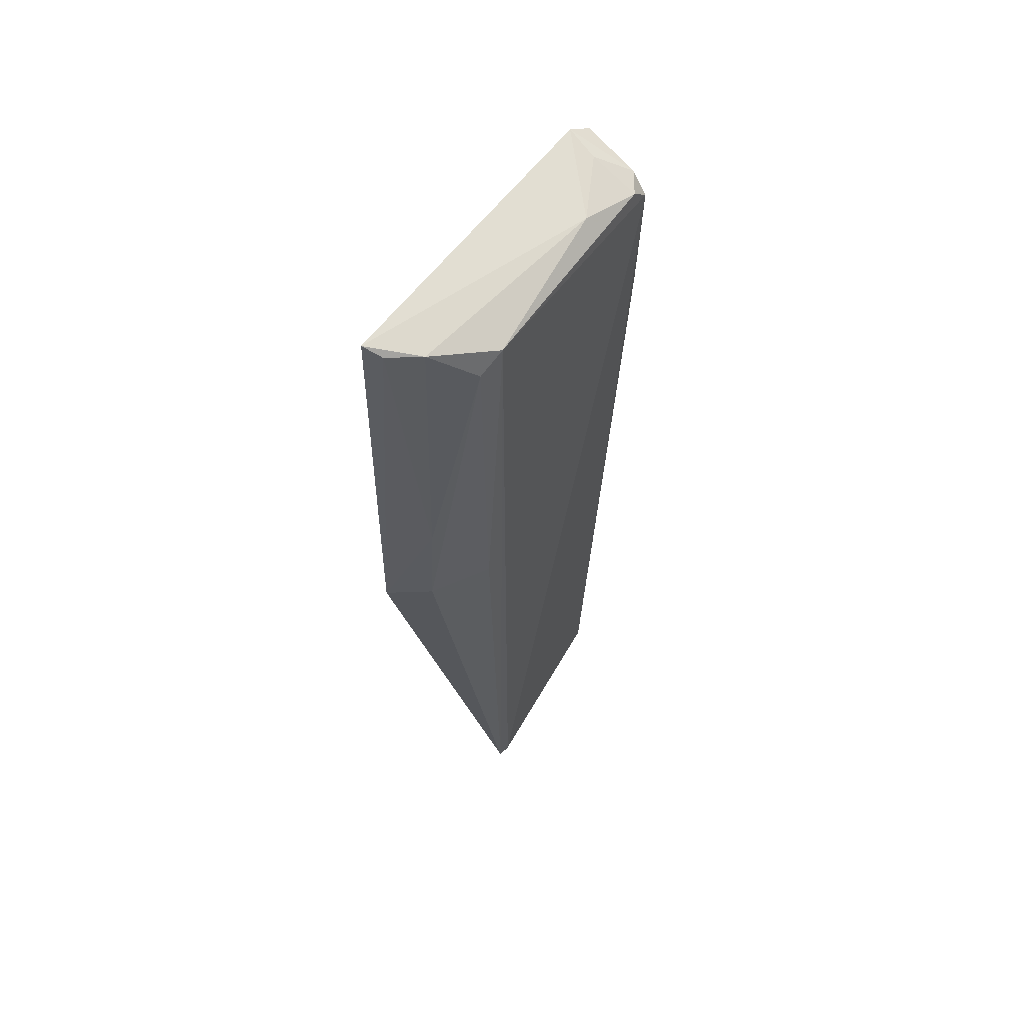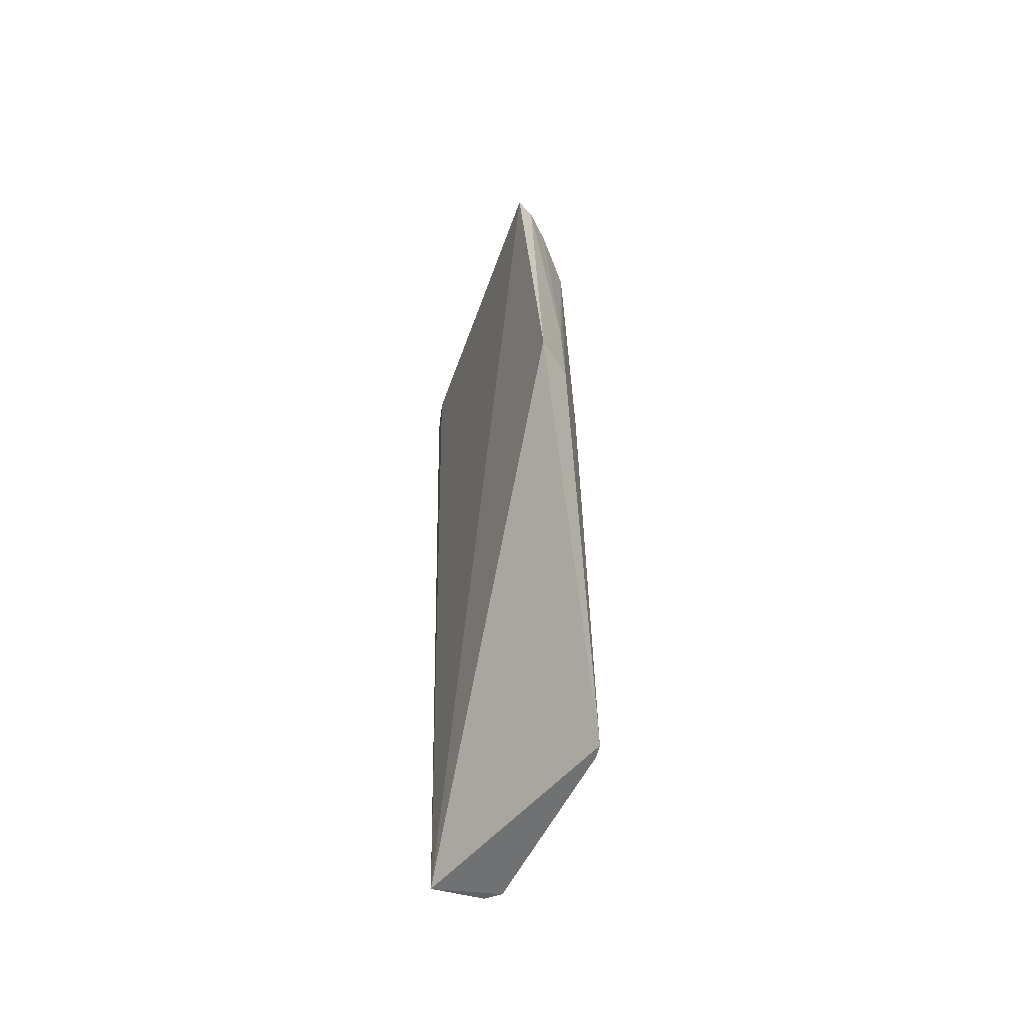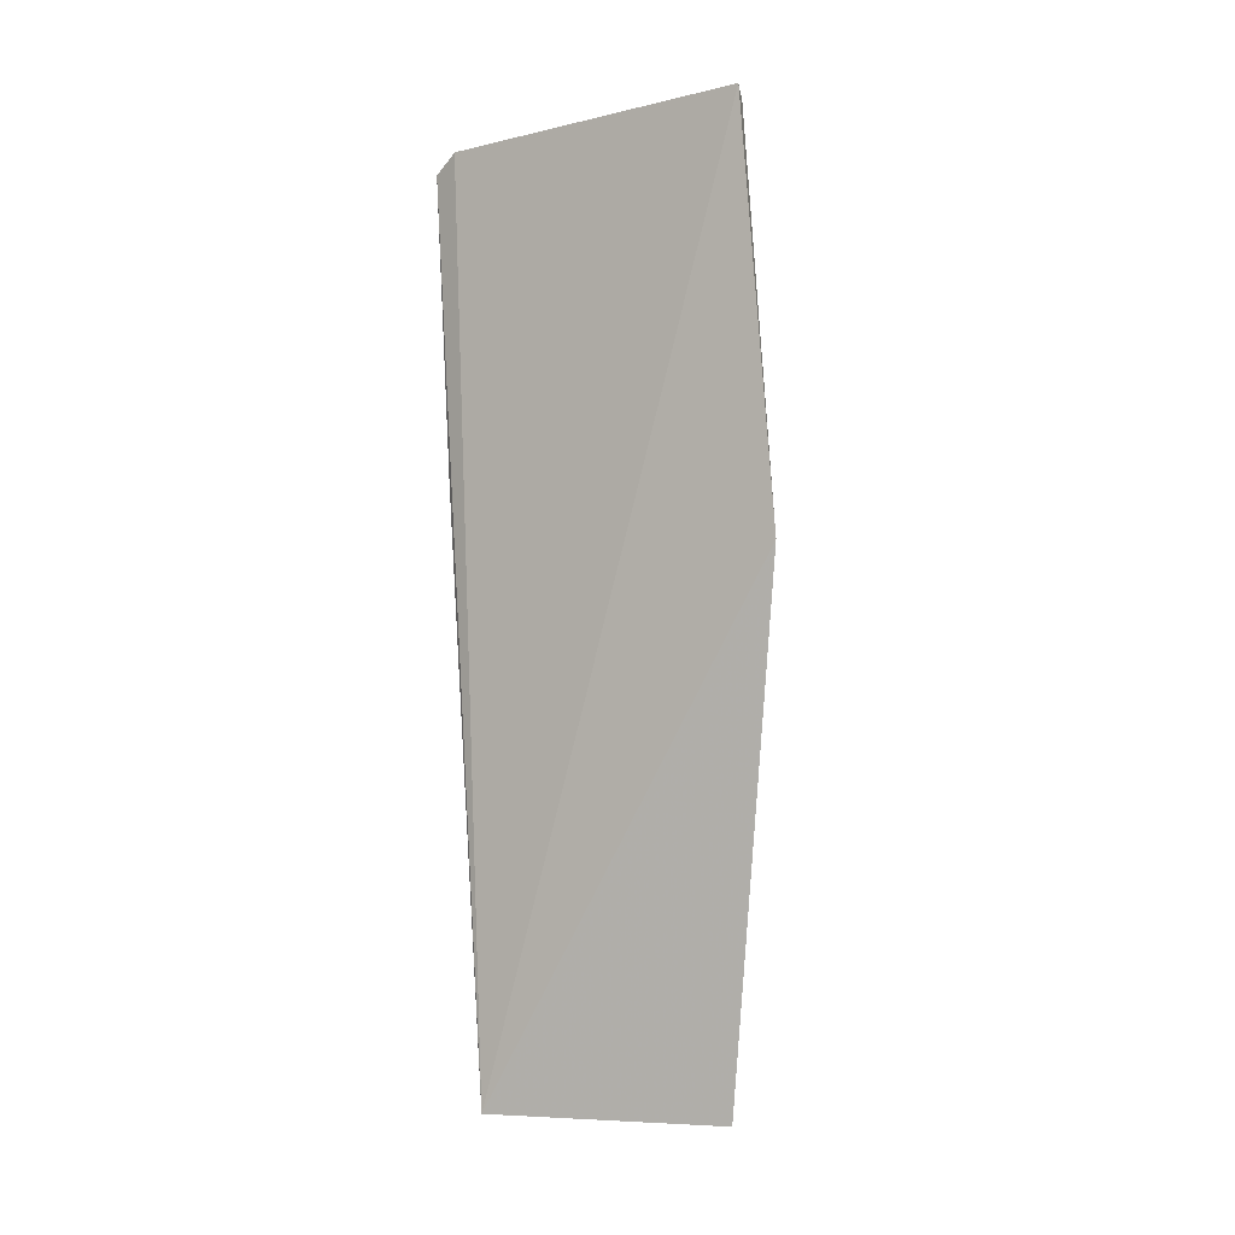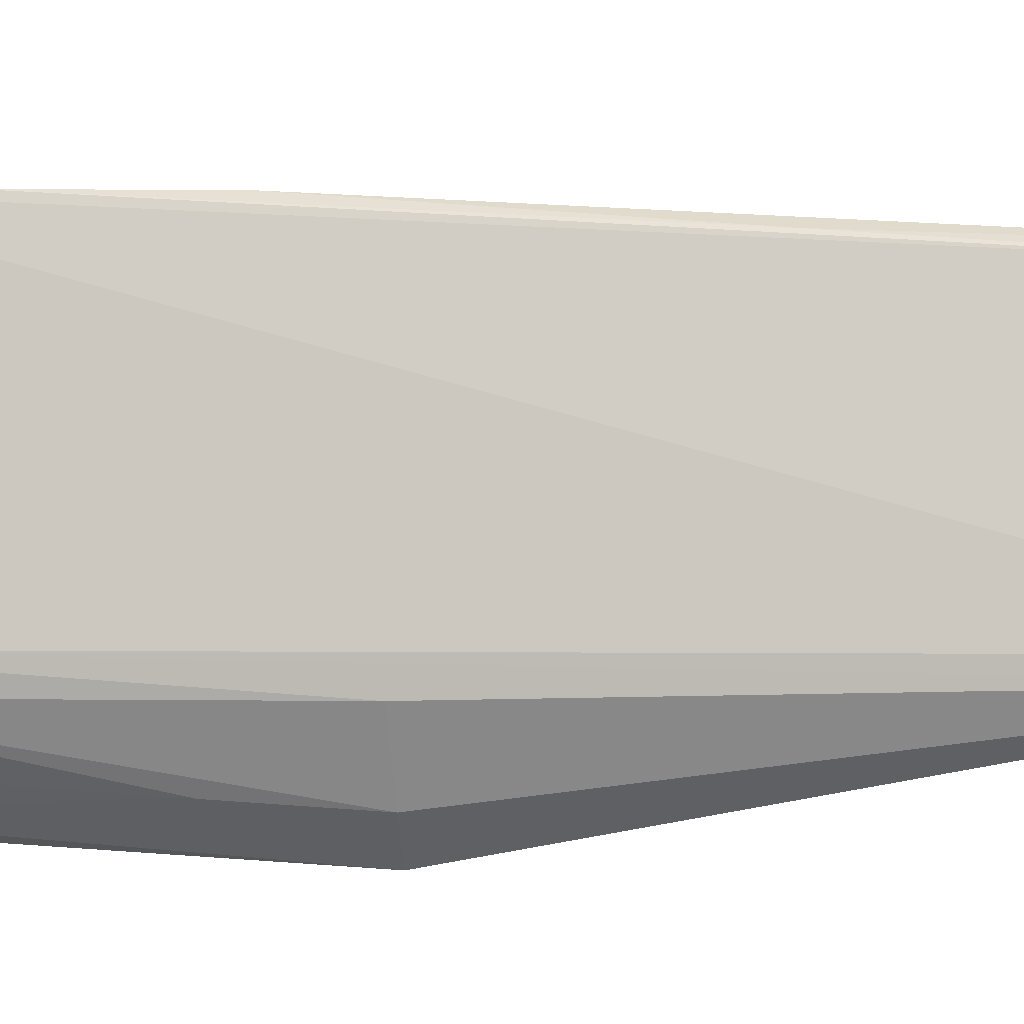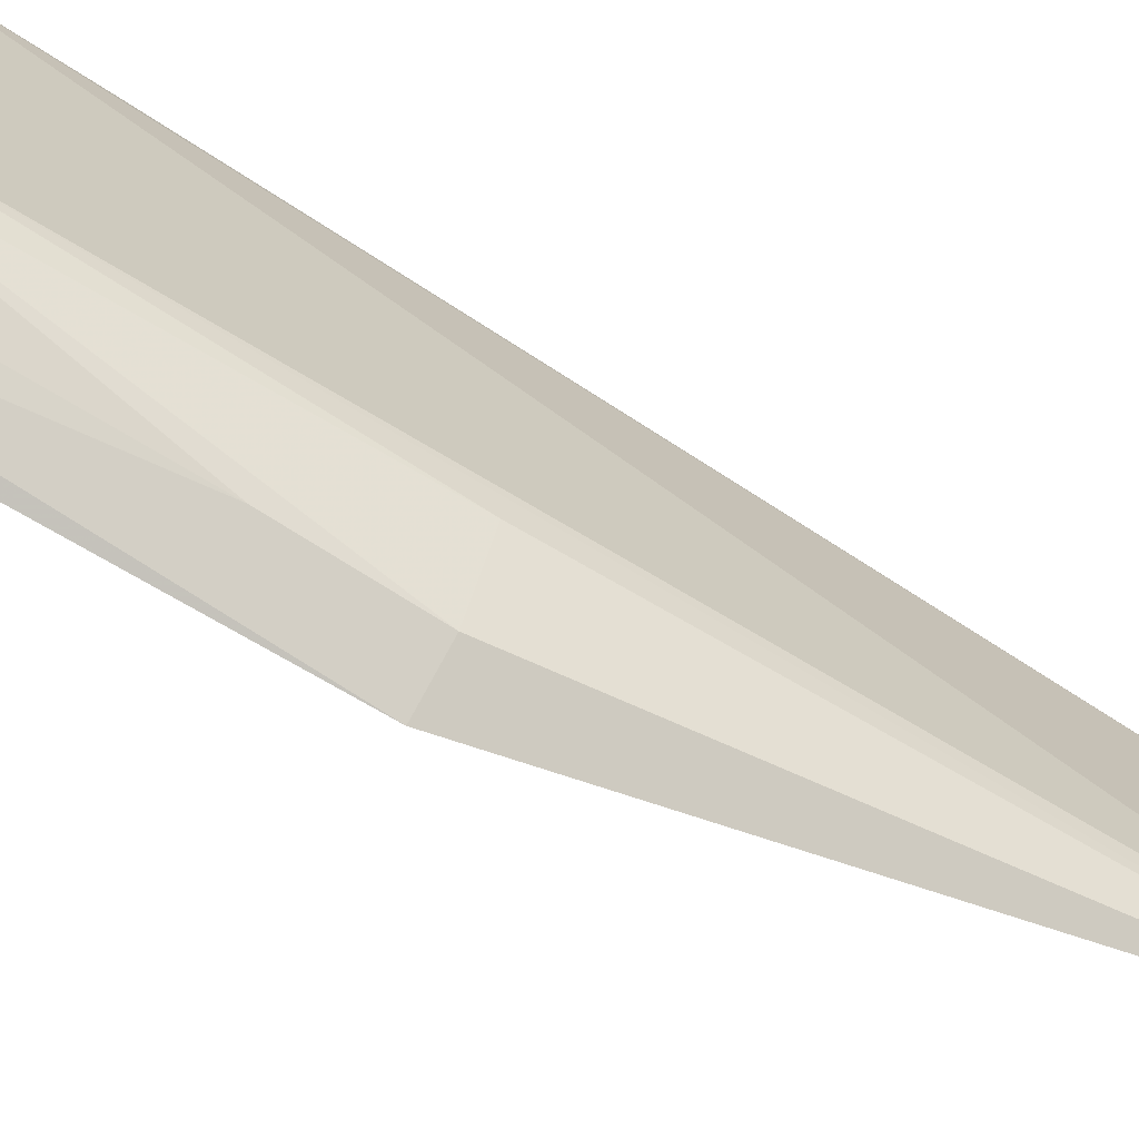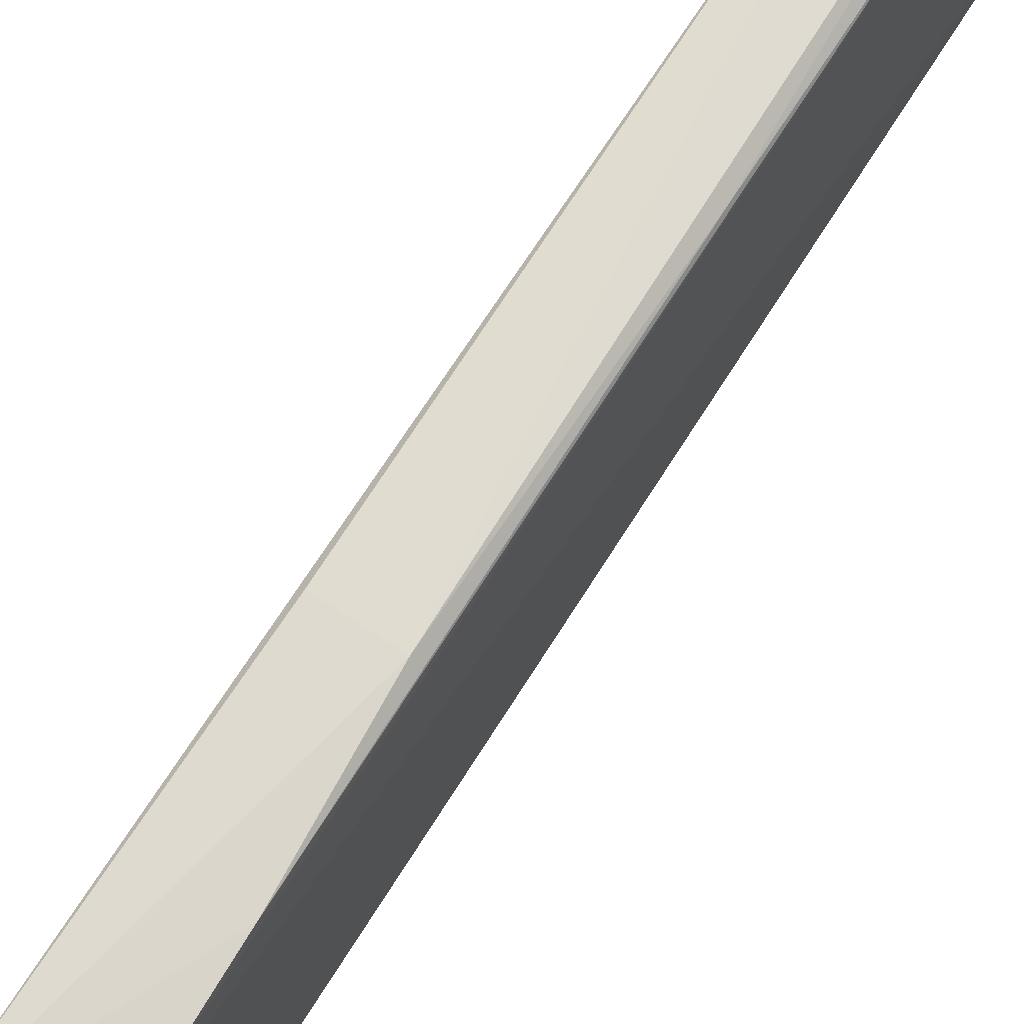
<metadata>
{"format":"obj","ext":"obj","renderer":"f3d","projection":"perspective","resolution":1024,"background":"white","views":[{"elev":60.3,"azim":34.7,"up":"+Z"},{"elev":-55.5,"azim":-20.7,"up":"+Z"},{"elev":-3.5,"azim":-57.8,"up":"+Z"},{"elev":-5.6,"azim":97.4,"up":"+Y"},{"elev":-67.6,"azim":57.9,"up":"+Y"},{"elev":71.2,"azim":31.6,"up":"+Y"}]}
</metadata>
<code>
v 0.05325 0.009797 0.06648
v 0.05738 -0.001716 0.06525
v 0.05727 0.01043 0.06385
v 0.05382 0.008366 0.0204
v 0.05298 -0.006084 0.06711
v 0.0579 -0.002228 0.02028
v 0.05354 0.01108 0.06557
v 0.05653 0.006279 0.06575
v 0.05708 0.007469 0.02036
v 0.05377 -0.007445 0.04675
v 0.05642 0.01058 0.06488
v 0.05676 0.01021 0.05039
v 0.05718 0.009517 0.06475
v 0.05525 -0.004554 0.06635
v 0.05779 -0.002916 0.02028
v 0.05485 0.009436 0.06594
v 0.05718 0.01033 0.05755
v 0.05385 0.01045 0.05036
v 0.05641 0.008108 0.02042
v 0.05568 -0.005963 0.04665
v 0.05389 -0.005769 0.06658
v 0.05704 0.008848 0.0362
v 0.05703 -0.002955 0.06437
v 0.05567 -0.005597 0.05192
v 0.0574 -0.003168 0.04671
f 5 1 4
f 6 3 2
f 7 4 1
f 8 1 5
f 9 3 6
f 10 5 4
f 11 7 1
f 11 3 7
f 13 8 2
f 13 2 3
f 13 3 11
f 14 8 5
f 14 2 8
f 15 10 4
f 15 6 2
f 15 9 6
f 15 4 9
f 16 11 1
f 16 1 8
f 16 13 11
f 16 8 13
f 17 12 7
f 17 7 3
f 17 3 9
f 18 12 4
f 18 4 7
f 18 7 12
f 19 9 4
f 19 4 12
f 20 10 15
f 21 14 5
f 21 5 10
f 22 17 9
f 22 12 17
f 22 19 12
f 22 9 19
f 23 2 14
f 24 14 21
f 24 23 14
f 24 20 23
f 24 21 10
f 24 10 20
f 25 23 20
f 25 20 15
f 25 15 2
f 25 2 23

</code>
